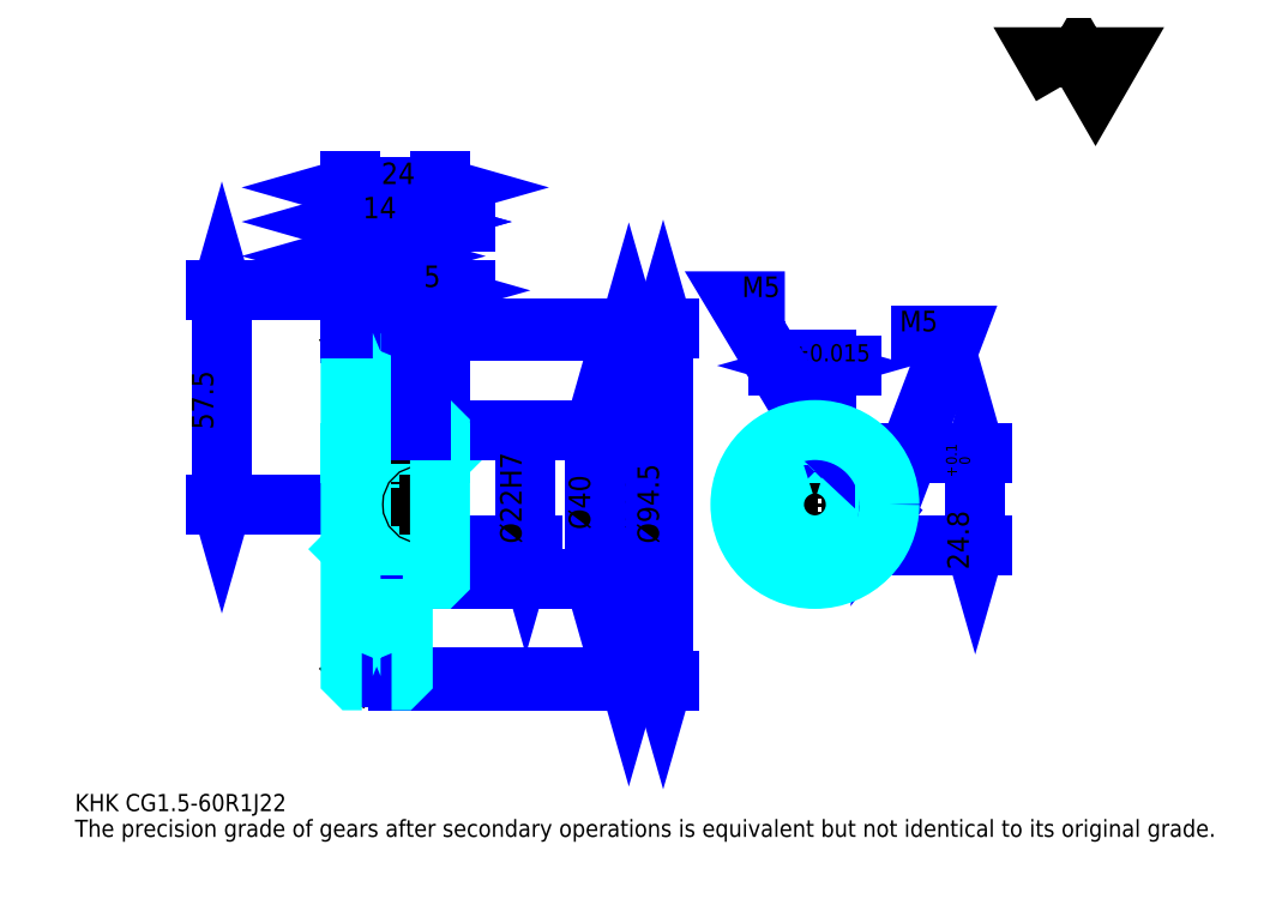
<metadata>
{"format":"dxf","ext":"dxf","renderer":"ezdxf+matplotlib","layout":"modelspace","background":"white","min_lineweight":24,"dpi":150}
</metadata>
<code>
0
SECTION
2
ENTITIES
0
TEXT
8
0
10
11.52
20
12.68
40
4.61
41
1
1
KHK CG1.5-60R1J22
7
KANJI
50
0
51
0
0
TEXT
8
0
10
11.52
20
5.762
40
4.61
41
1
1
The precision grade of gears after secondary operations is equivalent but not identical to its original grade.
7
KANJI
50
0
51
0
0
TEXT
8
0
10
11.52
20
207.4
40
5.186
41
1
1

7
KANJI
50
0
51
0
0
POLYLINE
8
0
66
     1
70
     2
0
VERTEX
8
0
10
276.6
20
207.4
0
VERTEX
8
0
10
272.1
20
215.2
0
VERTEX
8
0
10
290.1
20
215.2
0
VERTEX
8
0
10
285.6
20
207.4
0
VERTEX
8
0
10
281.1
20
215.2
0
VERTEX
8
0
10
276.6
20
207.4
0
SEQEND
0
LINE
8
DASHDOT
10
89.01
20
152.6
11
96.09
21
152.6
0
LINE
8
DASHDOT
10
92.55
20
156
11
92.55
21
44.37
0
LINE
8
0
10
160.3
20
141.6
11
160.3
21
48.58
0
POLYLINE
8
0
66
     1
70
     2
0
VERTEX
8
0
10
161.4
20
137.5
0
VERTEX
8
0
10
160.3
20
141.6
0
VERTEX
8
0
10
159.1
20
137.5
0
SEQEND
0
POLYLINE
8
0
66
     1
70
     2
0
VERTEX
8
0
10
159.1
20
52.61
0
VERTEX
8
0
10
160.3
20
48.58
0
VERTEX
8
0
10
161.4
20
52.61
0
SEQEND
0
LINE
8
0
10
109.5
20
141.6
11
162
21
141.6
0
LINE
8
0
10
109.5
20
48.58
11
162
21
48.58
0
TEXT
8
0
10
159.1
20
88.31
40
5.762
41
1
1
%%c93
7
KANJI
50
90
51
0
0
LINE
8
0
10
169.5
20
142.3
11
169.5
21
47.83
0
POLYLINE
8
0
66
     1
70
     2
0
VERTEX
8
0
10
170.6
20
138.3
0
VERTEX
8
0
10
169.5
20
142.3
0
VERTEX
8
0
10
168.3
20
138.3
0
SEQEND
0
POLYLINE
8
0
66
     1
70
     2
0
VERTEX
8
0
10
168.3
20
51.86
0
VERTEX
8
0
10
169.5
20
47.83
0
VERTEX
8
0
10
170.6
20
51.86
0
SEQEND
0
LINE
8
0
10
109.5
20
142.3
11
171.2
21
142.3
0
LINE
8
0
10
109.5
20
47.83
11
171.2
21
47.83
0
TEXT
8
0
10
168.3
20
84.56
40
5.762
41
1
1
%%c94.5
7
KANJI
50
90
51
0
0
LINE
8
0
10
50.98
20
95.08
11
50.98
21
152.6
0
POLYLINE
8
0
66
     1
70
     2
0
VERTEX
8
0
10
49.82
20
99.11
0
VERTEX
8
0
10
50.98
20
95.08
0
VERTEX
8
0
10
52.13
20
99.11
0
SEQEND
0
POLYLINE
8
0
66
     1
70
     2
0
VERTEX
8
0
10
52.13
20
148.5
0
VERTEX
8
0
10
50.98
20
152.6
0
VERTEX
8
0
10
49.82
20
148.5
0
SEQEND
0
LINE
8
0
10
85.55
20
95.08
11
49.25
21
95.08
0
LINE
8
0
10
89.01
20
152.6
11
49.25
21
152.6
0
TEXT
8
0
10
48.67
20
115.2
40
5.762
41
1
1
57.5
7
KANJI
50
90
51
0
0
LINE
8
0
10
116.5
20
171
11
92.63
21
171
0
POLYLINE
8
0
66
     1
70
     2
0
VERTEX
8
0
10
95.52
20
169.9
0
VERTEX
8
0
10
99.55
20
171
0
VERTEX
8
0
10
95.52
20
172.2
0
SEQEND
0
POLYLINE
8
0
66
     1
70
     2
0
VERTEX
8
0
10
113.6
20
172.2
0
VERTEX
8
0
10
109.5
20
171
0
VERTEX
8
0
10
113.6
20
169.9
0
SEQEND
0
LINE
8
0
10
99.55
20
142.3
11
99.55
21
172.7
0
TEXT
8
0
10
100.8
20
171.9
40
5.762
41
1
1
10
7
KANJI
50
0
51
0
0
LINE
8
0
10
85.55
20
161.8
11
92.55
21
161.8
0
POLYLINE
8
0
66
     1
70
     2
0
VERTEX
8
0
10
89.58
20
162.9
0
VERTEX
8
0
10
85.55
20
161.8
0
VERTEX
8
0
10
89.58
20
160.6
0
SEQEND
0
POLYLINE
8
0
66
     1
70
     2
0
VERTEX
8
0
10
88.52
20
160.6
0
VERTEX
8
0
10
92.55
20
161.8
0
VERTEX
8
0
10
88.52
20
162.9
0
SEQEND
0
LINE
8
0
10
92.55
20
142.3
11
92.55
21
163.5
0
TEXT
8
0
10
87.18
20
162.7
40
5.762
41
1
1
7
7
KANJI
50
0
51
0
0
ARC
8
DASHDOT
10
92.55
20
152.6
40
12.42
50
220
51
320
0
ARC
8
DASHDOT
10
92.55
20
37.58
40
12.42
50
40
51
140
0
ARC
8
0
10
92.55
20
152.6
40
14.38
50
240.9
51
299.1
0
ARC
8
0
10
92.55
20
37.58
40
14.38
50
60.86
51
119.1
0
ARC
8
0
10
92.55
20
152.6
40
11
50
248.7
51
291.3
0
ARC
8
0
10
92.55
20
37.58
40
11
50
68.72
51
111.3
0
LINE
8
DASHDOT
10
85.55
20
95.08
11
113
21
95.08
0
LINE
8
0
10
99.55
20
141.2
11
99.55
21
142.3
0
LINE
8
0
10
85.55
20
141.2
11
85.55
21
142.3
0
LINE
8
0
10
109.5
20
114.6
11
109.5
21
142.3
0
LINE
8
0
10
99.55
20
115.1
11
109.5
21
115.1
0
LINE
8
0
10
99.55
20
75.08
11
109.5
21
75.08
0
LINE
8
0
10
98.4
20
142.3
11
109.5
21
142.3
0
LINE
8
0
10
92.55
20
141.6
11
109.5
21
141.6
0
LINE
8
0
10
92.55
20
48.58
11
109.5
21
48.58
0
LINE
8
0
10
98.4
20
47.83
11
109.5
21
47.83
0
LINE
8
0
10
109.5
20
107.1
11
108.5
21
106.1
0
LINE
8
0
10
109.5
20
83.08
11
108.5
21
84.08
0
LINE
8
0
10
85.55
20
83.08
11
86.55
21
84.08
0
POLYLINE
8
0
66
     1
70
     2
0
VERTEX
8
0
10
88.56
20
142.3
0
VERTEX
8
0
10
86.7
20
142.3
0
VERTEX
8
0
10
85.55
20
141.2
0
VERTEX
8
0
10
85.55
20
83.08
0
SEQEND
0
POLYLINE
8
0
66
     1
70
     2
0
VERTEX
8
0
10
85.55
20
83.08
0
VERTEX
8
0
10
85.55
20
48.98
0
VERTEX
8
0
10
86.7
20
47.83
0
VERTEX
8
0
10
88.56
20
47.83
0
SEQEND
0
POLYLINE
8
0
66
     1
70
     2
0
VERTEX
8
0
10
85.55
20
107.1
0
VERTEX
8
0
10
86.55
20
106.1
0
VERTEX
8
0
10
86.55
20
84.08
0
VERTEX
8
0
10
108.5
20
84.08
0
VERTEX
8
0
10
108.5
20
106.1
0
VERTEX
8
0
10
86.55
20
106.1
0
SEQEND
0
LINE
8
0
10
85.55
20
180.2
11
109.5
21
180.2
0
POLYLINE
8
0
66
     1
70
     2
0
VERTEX
8
0
10
89.58
20
181.4
0
VERTEX
8
0
10
85.55
20
180.2
0
VERTEX
8
0
10
89.58
20
179.1
0
SEQEND
0
POLYLINE
8
0
66
     1
70
     2
0
VERTEX
8
0
10
105.5
20
179.1
0
VERTEX
8
0
10
109.5
20
180.2
0
VERTEX
8
0
10
105.5
20
181.4
0
SEQEND
0
LINE
8
0
10
85.55
20
142.3
11
85.55
21
182
0
LINE
8
0
10
109.5
20
142.3
11
109.5
21
182
0
TEXT
8
0
10
93.8
20
181.2
40
5.762
41
1
1
24
7
KANJI
50
0
51
0
0
LINE
8
0
10
85.55
20
171
11
99.55
21
171
0
POLYLINE
8
0
66
     1
70
     2
0
VERTEX
8
0
10
89.58
20
172.2
0
VERTEX
8
0
10
85.55
20
171
0
VERTEX
8
0
10
89.58
20
169.9
0
SEQEND
0
POLYLINE
8
0
66
     1
70
     2
0
VERTEX
8
0
10
95.52
20
169.9
0
VERTEX
8
0
10
99.55
20
171
0
VERTEX
8
0
10
95.52
20
172.2
0
SEQEND
0
TEXT
8
0
10
88.8
20
171.9
40
5.762
41
1
1
14
7
KANJI
50
0
51
0
0
LINE
8
0
10
151
20
115.1
11
151
21
75.08
0
POLYLINE
8
0
66
     1
70
     2
0
VERTEX
8
0
10
152.2
20
111
0
VERTEX
8
0
10
151
20
115.1
0
VERTEX
8
0
10
149.9
20
111
0
SEQEND
0
POLYLINE
8
0
66
     1
70
     2
0
VERTEX
8
0
10
149.9
20
79.11
0
VERTEX
8
0
10
151
20
75.08
0
VERTEX
8
0
10
152.2
20
79.11
0
SEQEND
0
LINE
8
0
10
109.5
20
115.1
11
152.8
21
115.1
0
LINE
8
0
10
109.5
20
75.08
11
152.8
21
75.08
0
TEXT
8
0
10
149.9
20
88.31
40
5.762
41
1
1
%%c40
7
KANJI
50
90
51
0
0
LINE
8
DASHDOT
10
210.2
20
120.8
11
210.2
21
71.62
0
LINE
8
DASHDOT
10
186.8
20
95.08
11
233.7
21
95.08
0
LINE
8
0
10
220.1
20
132.4
11
200.3
21
132.4
0
POLYLINE
8
0
66
     1
70
     2
0
VERTEX
8
0
10
203.2
20
131.2
0
VERTEX
8
0
10
207.2
20
132.4
0
VERTEX
8
0
10
203.2
20
133.5
0
SEQEND
0
POLYLINE
8
0
66
     1
70
     2
0
VERTEX
8
0
10
217.3
20
133.5
0
VERTEX
8
0
10
213.2
20
132.4
0
VERTEX
8
0
10
217.3
20
131.2
0
SEQEND
0
LINE
8
0
10
207.2
20
108.9
11
207.2
21
134.1
0
LINE
8
0
10
213.2
20
108.9
11
213.2
21
134.1
0
TEXT
8
0
10
198.3
20
133.5
40
5.762
41
1
1
6
7
KANJI
50
0
51
0
0
TEXT
8
0
10
204
20
133.5
40
4.61
41
1
1
%%p0.015
7
KANJI
50
0
51
0
0
LINE
8
0
10
253.3
20
108.9
11
253.3
21
84.08
0
POLYLINE
8
0
66
     1
70
     2
0
VERTEX
8
0
10
254.4
20
104.8
0
VERTEX
8
0
10
253.3
20
108.9
0
VERTEX
8
0
10
252.1
20
104.8
0
SEQEND
0
POLYLINE
8
0
66
     1
70
     2
0
VERTEX
8
0
10
252.1
20
88.11
0
VERTEX
8
0
10
253.3
20
84.08
0
VERTEX
8
0
10
254.4
20
88.11
0
SEQEND
0
LINE
8
0
10
213.2
20
108.9
11
255
21
108.9
0
LINE
8
0
10
210.2
20
84.08
11
255
21
84.08
0
TEXT
8
0
10
251.5
20
77.57
40
5.762
41
1
1
24.8
7
KANJI
50
90
51
0
0
TEXT
8
0
10
251.9
20
102.5
40
2.881
41
1
1

7
KANJI
50
90
51
0
0
TEXT
8
0
10
248.3
20
102.5
40
2.881
41
1
1
+
7
KANJI
50
90
51
0
0
TEXT
8
0
10
251.9
20
105.7
40
2.881
41
1
1
0
7
KANJI
50
90
51
0
0
TEXT
8
0
10
248.3
20
105.7
40
2.881
41
1
1
0.1
7
KANJI
50
90
51
0
0
ARC
8
0
10
210.2
20
95.08
40
11
50
105.8
51
74.17
0
POLYLINE
8
0
66
     1
70
     2
0
VERTEX
8
0
10
213.2
20
105.7
0
VERTEX
8
0
10
213.2
20
108.9
0
VERTEX
8
0
10
207.2
20
108.9
0
VERTEX
8
0
10
207.2
20
105.7
0
SEQEND
0
LINE
8
0
10
85.55
20
108.9
11
109.5
21
108.9
0
POLYLINE
8
DASHDOT
66
     1
70
     2
0
VERTEX
8
DASHDOT
10
104.5
20
118.5
0
VERTEX
8
DASHDOT
10
104.5
20
105.4
0
SEQEND
0
POLYLINE
8
0
66
     1
70
     2
0
VERTEX
8
0
10
107
20
115.1
0
VERTEX
8
0
10
107
20
108.9
0
SEQEND
0
POLYLINE
8
0
66
     1
70
     2
0
VERTEX
8
0
10
102
20
115.1
0
VERTEX
8
0
10
102
20
108.9
0
SEQEND
0
POLYLINE
8
0
66
     1
70
     2
0
VERTEX
8
0
10
106.6
20
115.1
0
VERTEX
8
0
10
106.6
20
108.9
0
SEQEND
0
POLYLINE
8
0
66
     1
70
     2
0
VERTEX
8
0
10
102.5
20
115.1
0
VERTEX
8
0
10
102.5
20
108.9
0
SEQEND
0
POLYLINE
8
0
66
     1
70
     2
0
VERTEX
8
0
10
207.7
20
108.9
0
VERTEX
8
0
10
207.7
20
114.9
0
SEQEND
0
POLYLINE
8
0
66
     1
70
     2
0
VERTEX
8
0
10
212.7
20
108.9
0
VERTEX
8
0
10
212.7
20
114.9
0
SEQEND
0
POLYLINE
8
0
66
     1
70
     2
0
VERTEX
8
0
10
208.2
20
108.9
0
VERTEX
8
0
10
208.2
20
115
0
SEQEND
0
POLYLINE
8
0
66
     1
70
     2
0
VERTEX
8
0
10
212.3
20
108.9
0
VERTEX
8
0
10
212.3
20
115
0
SEQEND
0
POLYLINE
8
0
66
     1
70
     2
0
VERTEX
8
0
10
210.2
20
115.1
0
VERTEX
8
0
10
189.5
20
149.6
0
VERTEX
8
0
10
202.2
20
149.6
0
SEQEND
0
POLYLINE
8
0
66
     1
70
     2
0
VERTEX
8
0
10
207.2
20
117.9
0
VERTEX
8
0
10
210.2
20
115.1
0
VERTEX
8
0
10
209.1
20
119.1
0
SEQEND
0
TEXT
8
0
10
190.6
20
150.8
40
5.532
41
1
1
M5
7
KANJI
50
0
51
0
0
CIRCLE
8
0
10
104.5
20
95.08
40
2.5
0
CIRCLE
8
0
10
104.5
20
95.08
40
2.065
0
POLYLINE
8
DASHDOT
66
     1
70
     2
0
VERTEX
8
DASHDOT
10
98.59
20
95.08
0
VERTEX
8
DASHDOT
10
110.5
20
95.08
0
SEQEND
0
POLYLINE
8
DASHDOT
66
     1
70
     2
0
VERTEX
8
DASHDOT
10
104.5
20
89.12
0
VERTEX
8
DASHDOT
10
104.5
20
101
0
SEQEND
0
LINE
8
0
10
104.5
20
115.1
11
104.5
21
142.3
0
POLYLINE
8
0
66
     1
70
     2
0
VERTEX
8
0
10
220.9
20
97.58
0
VERTEX
8
0
10
230.1
20
97.58
0
SEQEND
0
POLYLINE
8
0
66
     1
70
     2
0
VERTEX
8
0
10
220.9
20
92.58
0
VERTEX
8
0
10
230.1
20
92.58
0
SEQEND
0
POLYLINE
8
0
66
     1
70
     2
0
VERTEX
8
0
10
221
20
97.14
0
VERTEX
8
0
10
230.1
20
97.14
0
SEQEND
0
POLYLINE
8
0
66
     1
70
     2
0
VERTEX
8
0
10
221
20
93.01
0
VERTEX
8
0
10
230.1
20
93.01
0
SEQEND
0
POLYLINE
8
0
66
     1
70
     2
0
VERTEX
8
0
10
230.2
20
95.08
0
VERTEX
8
0
10
247.5
20
140.4
0
VERTEX
8
0
10
230.7
20
140.4
0
SEQEND
0
POLYLINE
8
0
66
     1
70
     2
0
VERTEX
8
0
10
230.6
20
99.26
0
VERTEX
8
0
10
230.2
20
95.08
0
VERTEX
8
0
10
232.7
20
98.43
0
SEQEND
0
TEXT
8
0
10
233
20
141.6
40
5.532
41
1
1
M5
7
KANJI
50
0
51
0
0
LINE
8
0
10
132.6
20
106.1
11
132.6
21
84.08
0
POLYLINE
8
0
66
     1
70
     2
0
VERTEX
8
0
10
131.4
20
88.11
0
VERTEX
8
0
10
132.6
20
84.08
0
VERTEX
8
0
10
133.8
20
88.11
0
SEQEND
0
LINE
8
0
10
109.5
20
84.08
11
134.3
21
84.08
0
TEXT
8
0
10
131.4
20
84.56
40
5.762
41
1
1
%%c22H7
7
KANJI
50
90
51
0
0
POLYLINE
8
0
66
     1
70
     2
0
VERTEX
8
0
10
99.55
20
115.1
0
VERTEX
8
0
10
99.55
20
141.2
0
VERTEX
8
0
10
98.4
20
142.3
0
VERTEX
8
0
10
96.54
20
142.3
0
SEQEND
0
POLYLINE
8
0
66
     1
70
     2
0
VERTEX
8
0
10
96.54
20
47.83
0
VERTEX
8
0
10
98.4
20
47.83
0
VERTEX
8
0
10
99.55
20
48.98
0
VERTEX
8
0
10
99.55
20
75.08
0
SEQEND
0
POLYLINE
8
0
66
     1
70
     2
0
VERTEX
8
0
10
99.55
20
75.08
0
VERTEX
8
0
10
109
20
75.08
0
VERTEX
8
0
10
109.5
20
75.58
0
VERTEX
8
0
10
109.5
20
114.6
0
VERTEX
8
0
10
109
20
115.1
0
VERTEX
8
0
10
99.55
20
115.1
0
SEQEND
0
CIRCLE
8
0
10
210.2
20
95.08
40
20
0
LINE
8
0
10
116.5
20
152.6
11
97.63
21
152.6
0
POLYLINE
8
0
66
     1
70
     2
0
VERTEX
8
0
10
100.5
20
151.4
0
VERTEX
8
0
10
104.5
20
152.6
0
VERTEX
8
0
10
100.5
20
153.7
0
SEQEND
0
POLYLINE
8
0
66
     1
70
     2
0
VERTEX
8
0
10
113.6
20
153.7
0
VERTEX
8
0
10
109.5
20
152.6
0
VERTEX
8
0
10
113.6
20
151.4
0
SEQEND
0
LINE
8
0
10
104.5
20
142.3
11
104.5
21
154.3
0
TEXT
8
0
10
105.2
20
153.5
40
5.762
41
1
1
5
7
KANJI
50
0
51
0
0
LINE
8
0
10
104.5
20
115.1
11
104.5
21
142.3
0
ENDSEC
0
EOF

</code>
